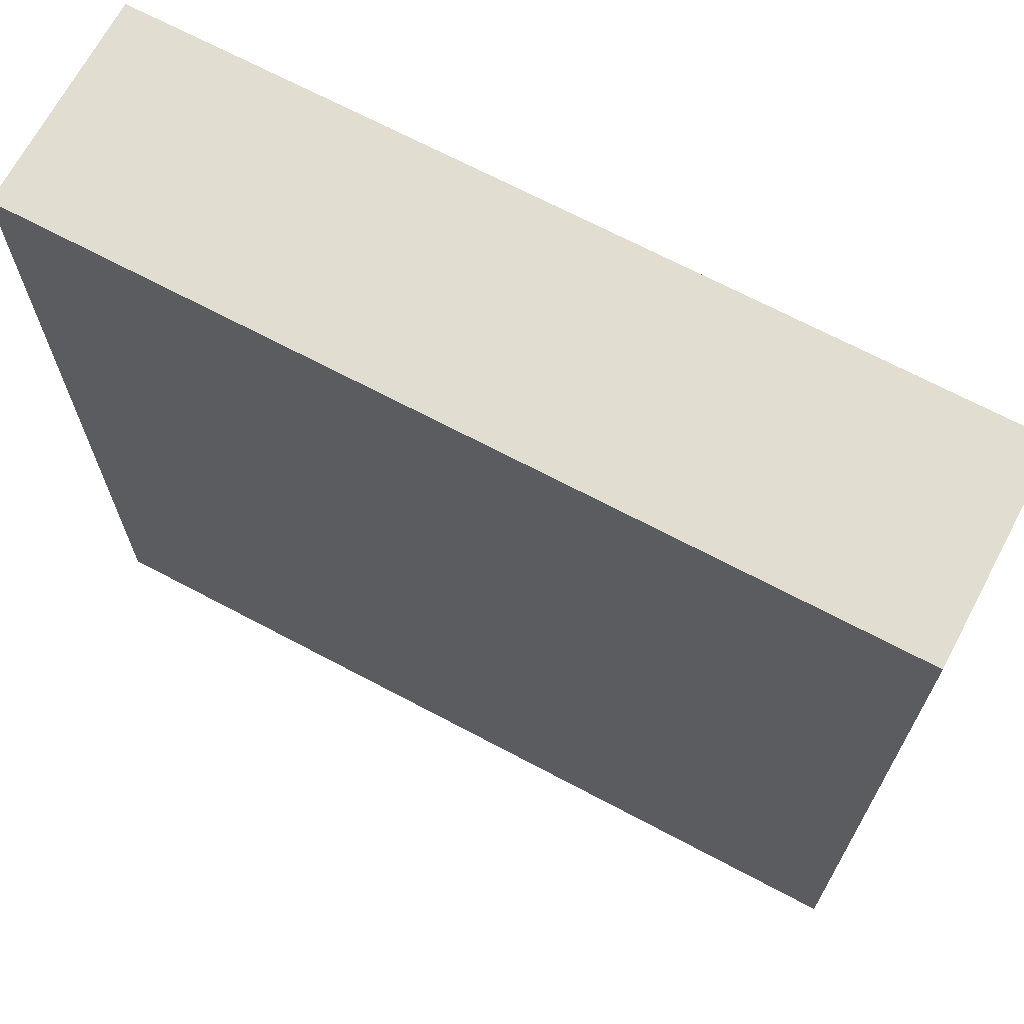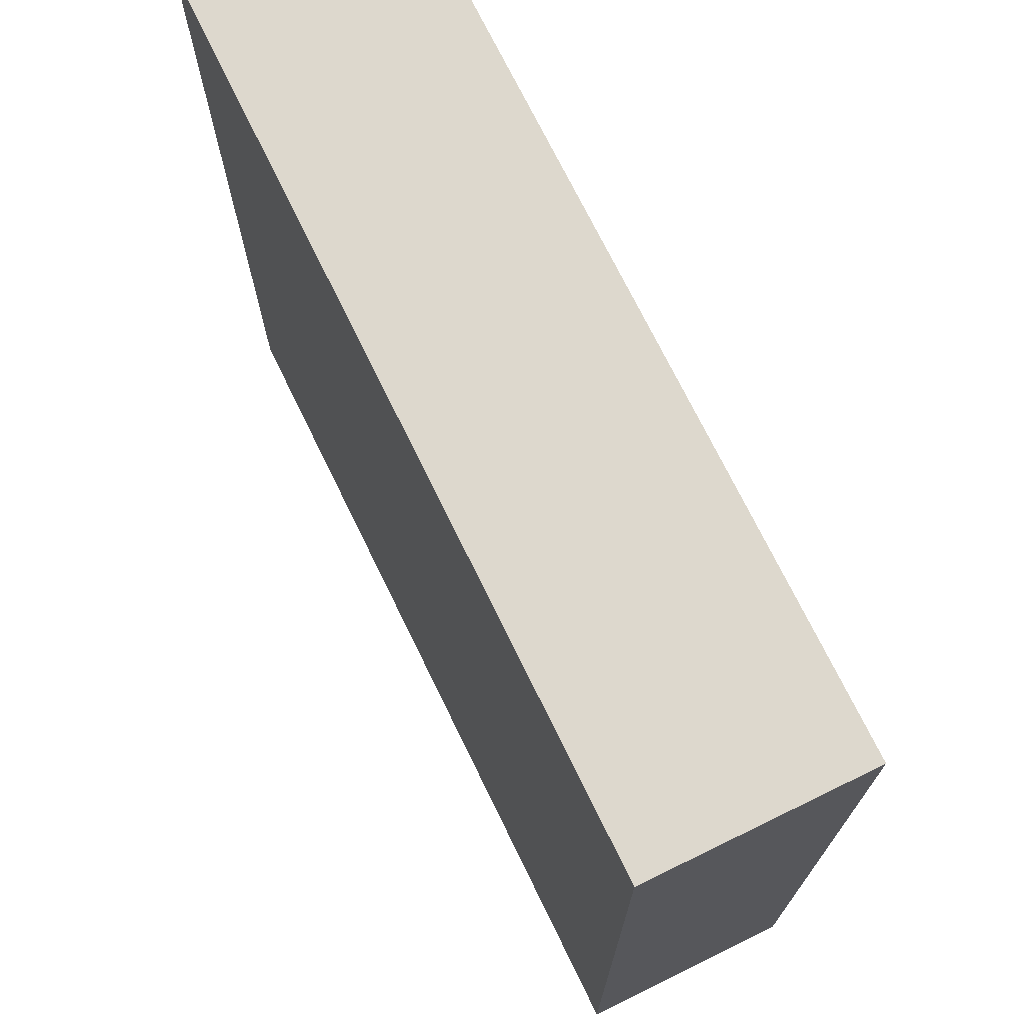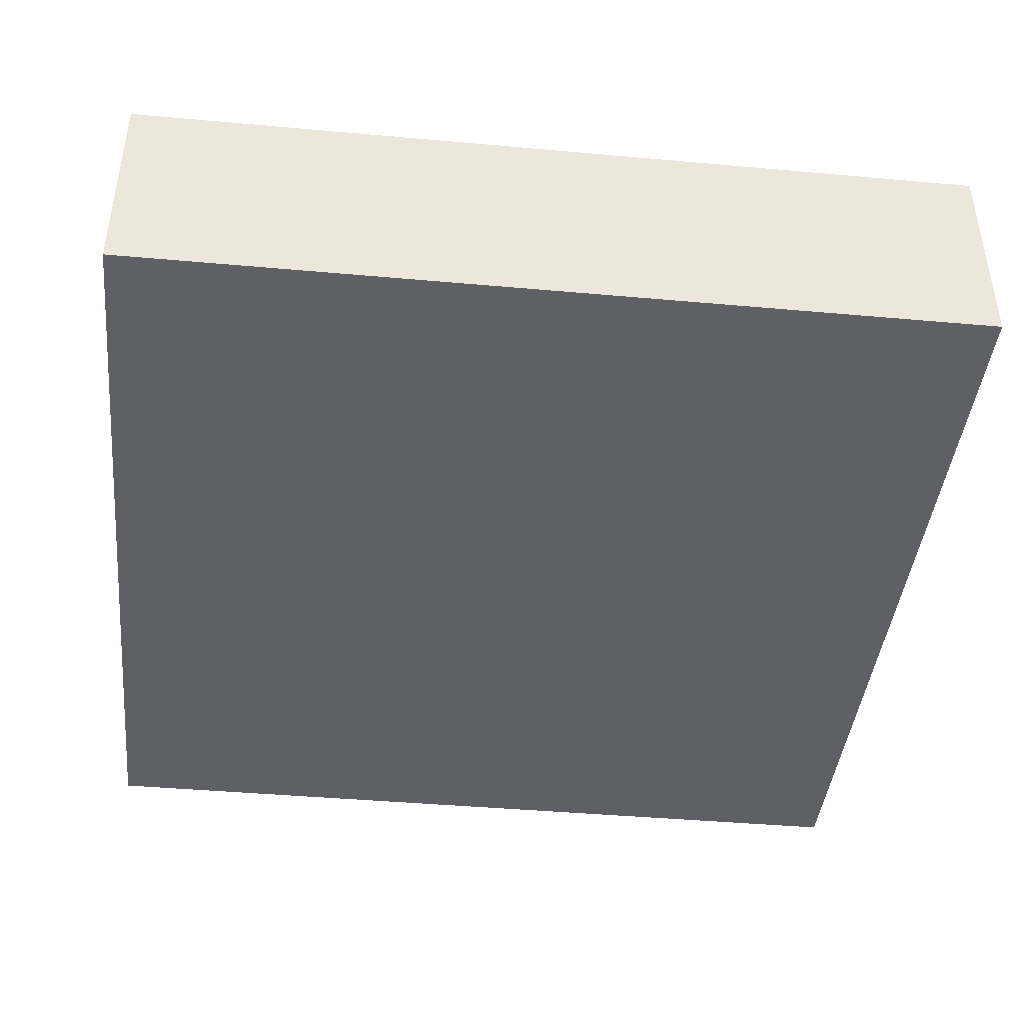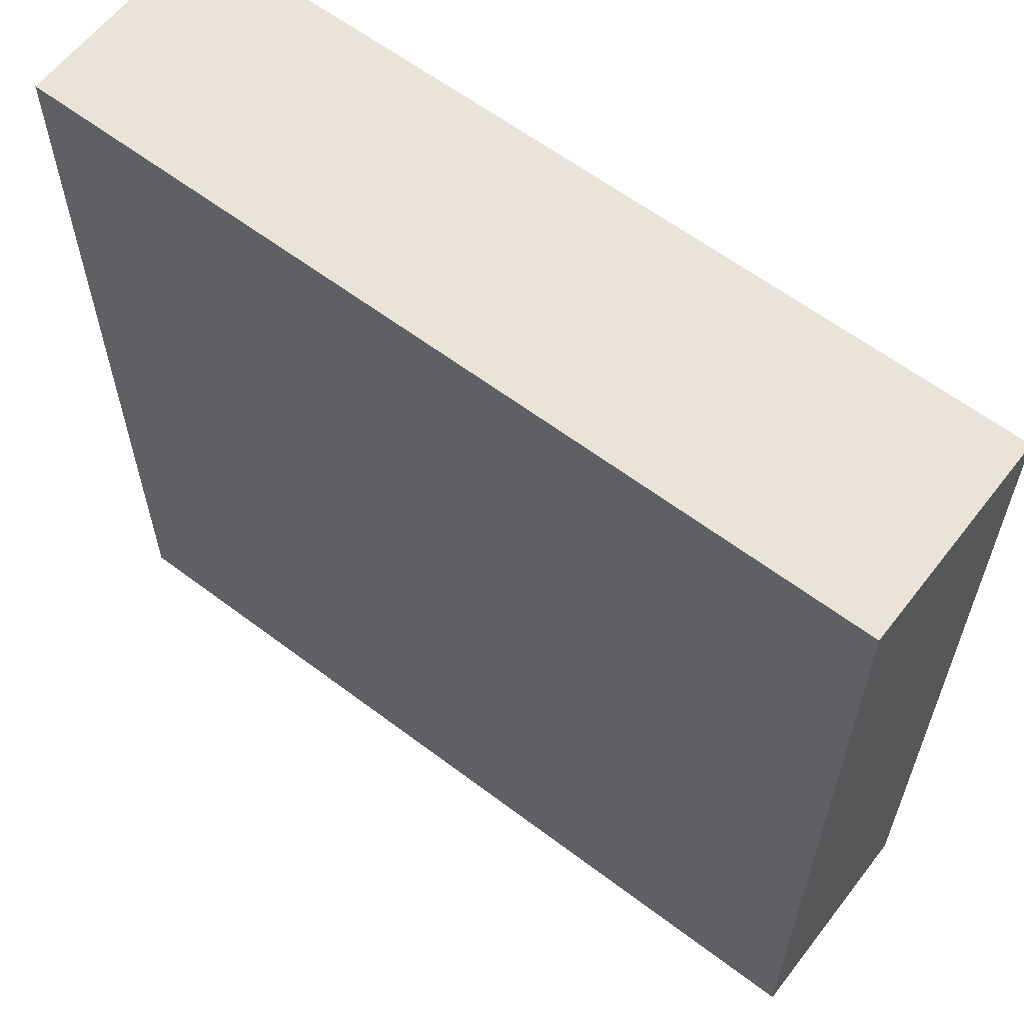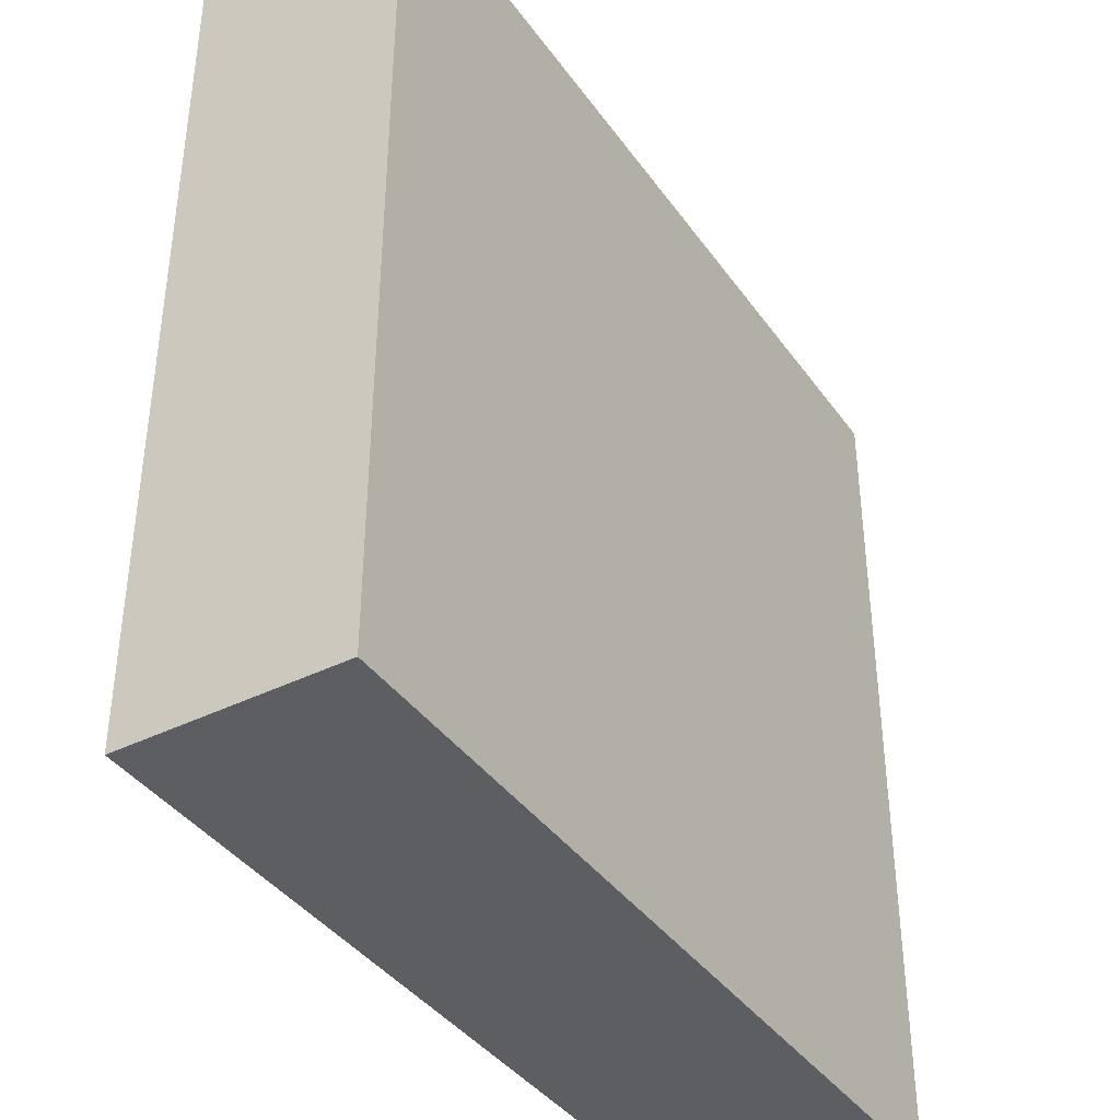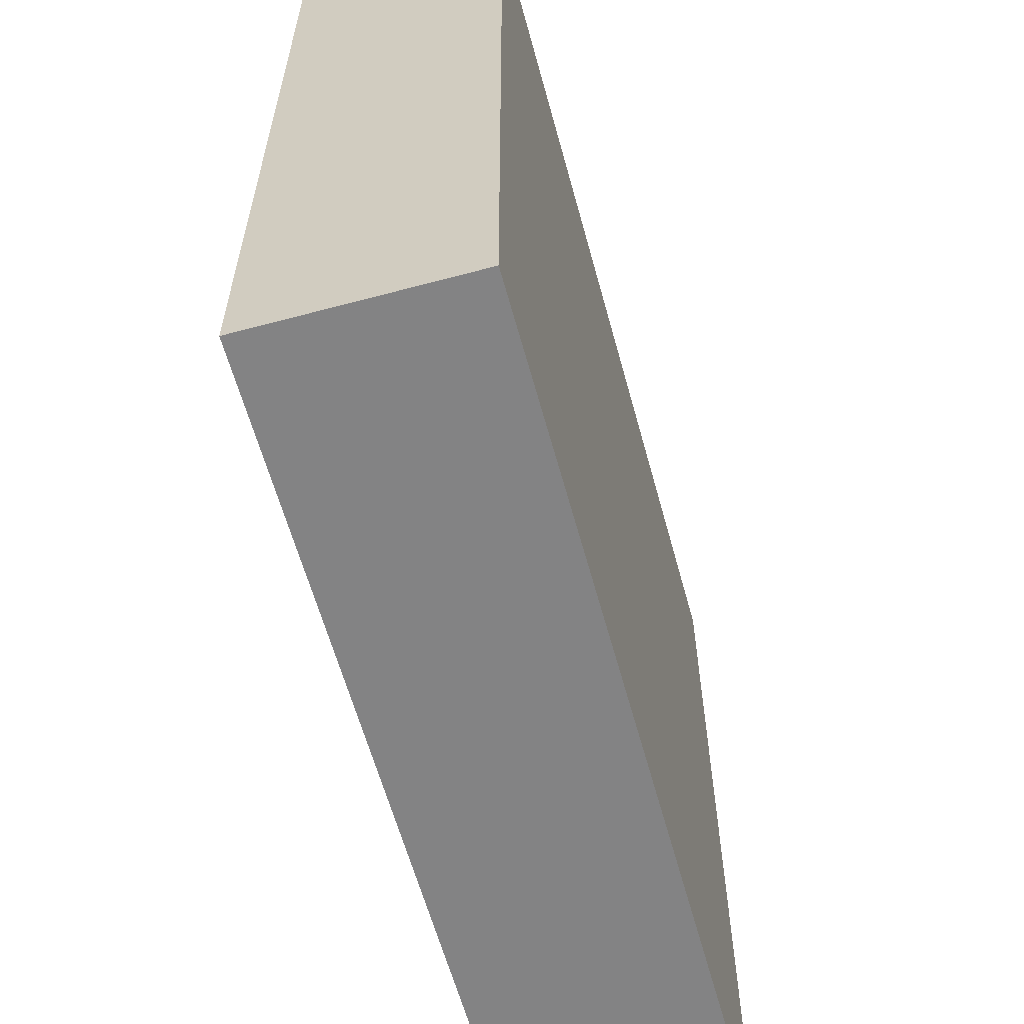
<metadata>
{"format":"obj","ext":"obj","renderer":"f3d","projection":"perspective","resolution":1024,"background":"white","views":[{"elev":68.7,"azim":28.0,"up":"+Z"},{"elev":72.2,"azim":64.0,"up":"+Z"},{"elev":-42.5,"azim":-6.1,"up":"+Y"},{"elev":61.1,"azim":37.6,"up":"+Z"},{"elev":-39.4,"azim":-58.3,"up":"+Z"},{"elev":-61.1,"azim":-74.7,"up":"+Z"}]}
</metadata>
<code>
g default
v -377 86 100
v -177 86 100
v -377 136 100
v -177 136 100
v -377 136 -100
v -177 136 -100
v -377 86 -100
v -177 86 -100
v -277 86 100
v -277 136 100
v -277 136 -100
v -277 86 -100
v -177 86 0
v -277 86 0
v -377 86 0
v -377 136 0
v -277 136 0
v -177 136 0
v -177 111 100
v -277 111 100
v -377 111 100
v -377 111 0
v -377 111 -100
v -277 111 -100
v -177 111 -100
v -177 111 0
v -178.2 86 100
v -178.2 111 100
v -178.2 136 100
v -178.2 136 0
v -178.2 136 -100
v -178.2 111 -100
v -178.2 86 -100
v -178.2 86 0
v -375.8 86 100
v -375.8 111 100
v -375.8 136 100
v -375.8 136 0
v -375.8 136 -100
v -375.8 111 -100
v -375.8 86 -100
v -375.8 86 0
v -177 134.9 -100
v -178.2 134.9 -100
v -277 134.9 -100
v -375.8 134.9 -100
v -377 134.9 -100
v -377 134.9 0
v -377 134.9 100
v -375.8 134.9 100
v -277 134.9 100
v -178.2 134.9 100
v -177 134.9 100
v -177 134.9 0
v -177 87.07 -100
v -178.2 87.07 -100
v -277 87.07 -100
v -375.8 87.07 -100
v -377 87.07 -100
v -377 87.07 0
v -377 87.07 100
v -375.8 87.07 100
v -277 87.07 100
v -178.2 87.07 100
v -177 87.07 100
v -177 87.07 0
v -377 136 99.07
v -377 134.9 99.07
v -377 111 99.07
v -377 87.07 99.07
v -377 86 99.07
v -375.8 86 99.07
v -277 86 99.07
v -178.2 86 99.07
v -177 86 99.07
v -177 87.07 99.07
v -177 111 99.07
v -177 134.9 99.07
v -177 136 99.07
v -178.2 136 99.07
v -277 136 99.07
v -375.8 136 99.07
v -377 136 -99.07
v -377 134.9 -99.07
v -377 111 -99.07
v -377 87.07 -99.07
v -377 86 -99.07
v -375.8 86 -99.07
v -277 86 -99.07
v -178.2 86 -99.07
v -177 86 -99.07
v -177 87.07 -99.07
v -177 111 -99.07
v -177 134.9 -99.07
v -177 136 -99.07
v -178.2 136 -99.07
v -277 136 -99.07
v -375.8 136 -99.07
g Plataform_OneTimeUse_Low
f 16 38 98 83
f 87 88 42 15
f 85 86 60 22
f 61 62 36 21
f 92 93 26 66
f 23 40 58 59
f 63 64 28 20
f 96 97 17 30
f 32 56 57 24
f 89 90 34 14
f 73 74 27 9
f 71 72 35 1
f 21 69 70 61
f 3 37 82 67
f 29 80 81 10
f 76 77 19 65
f 10 51 52 29
f 3 49 50 37
f 67 68 49 3
f 83 84 48 16
f 39 46 47 5
f 31 44 45 11
f 18 54 94 95
f 4 53 78 79
f 19 28 64 65
f 29 52 53 4
f 79 80 29 4
f 95 96 30 18
f 43 44 31 6
f 55 56 32 25
f 13 34 90 91
f 2 27 74 75
f 20 36 62 63
f 37 50 51 10
f 81 82 37 10
f 97 98 38 17
f 11 45 46 39
f 57 58 40 24
f 88 89 14 42
f 35 72 73 9
f 25 32 44 43
f 45 44 32 24
f 46 45 24 40
f 47 46 40 23
f 84 85 22 48
f 49 68 69 21
f 50 49 21 36
f 51 50 36 20
f 52 51 20 28
f 53 52 28 19
f 77 78 53 19
f 93 94 54 26
f 8 33 56 55
f 57 56 33 12
f 41 58 57 12
f 59 58 41 7
f 86 87 15 60
f 61 70 71 1
f 35 62 61 1
f 63 62 35 9
f 27 64 63 9
f 65 64 27 2
f 75 76 65 2
f 91 92 66 13
f 16 48 68 67
f 69 68 48 22
f 70 69 22 60
f 71 70 60 15
f 15 42 72 71
f 73 72 42 14
f 34 74 73 14
f 75 74 34 13
f 66 76 75 13
f 26 77 76 66
f 54 78 77 26
f 79 78 54 18
f 18 30 80 79
f 81 80 30 17
f 38 82 81 17
f 67 82 38 16
f 47 84 83 5
f 23 85 84 47
f 59 86 85 23
f 7 87 86 59
f 41 88 87 7
f 12 89 88 41
f 33 90 89 12
f 91 90 33 8
f 55 92 91 8
f 25 93 92 55
f 43 94 93 25
f 95 94 43 6
f 31 96 95 6
f 11 97 96 31
f 39 98 97 11
f 83 98 39 5

</code>
